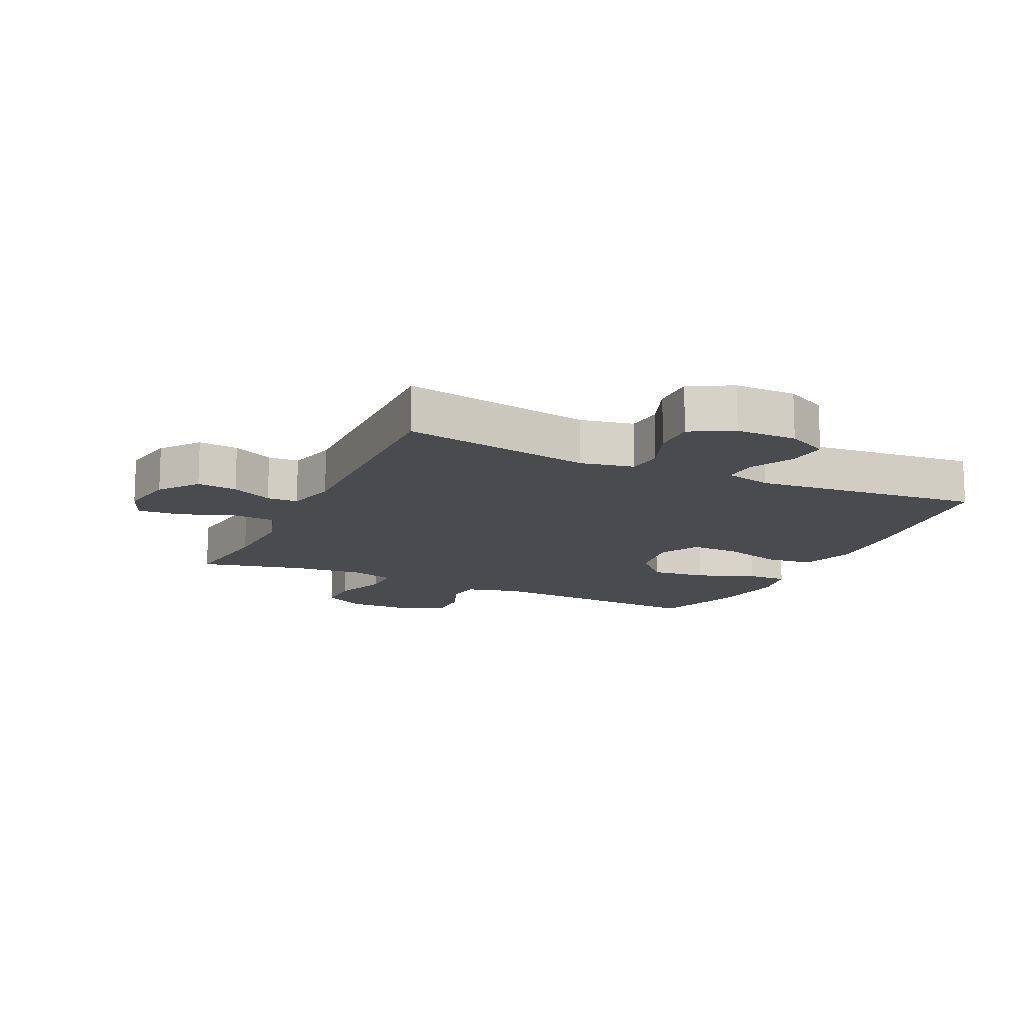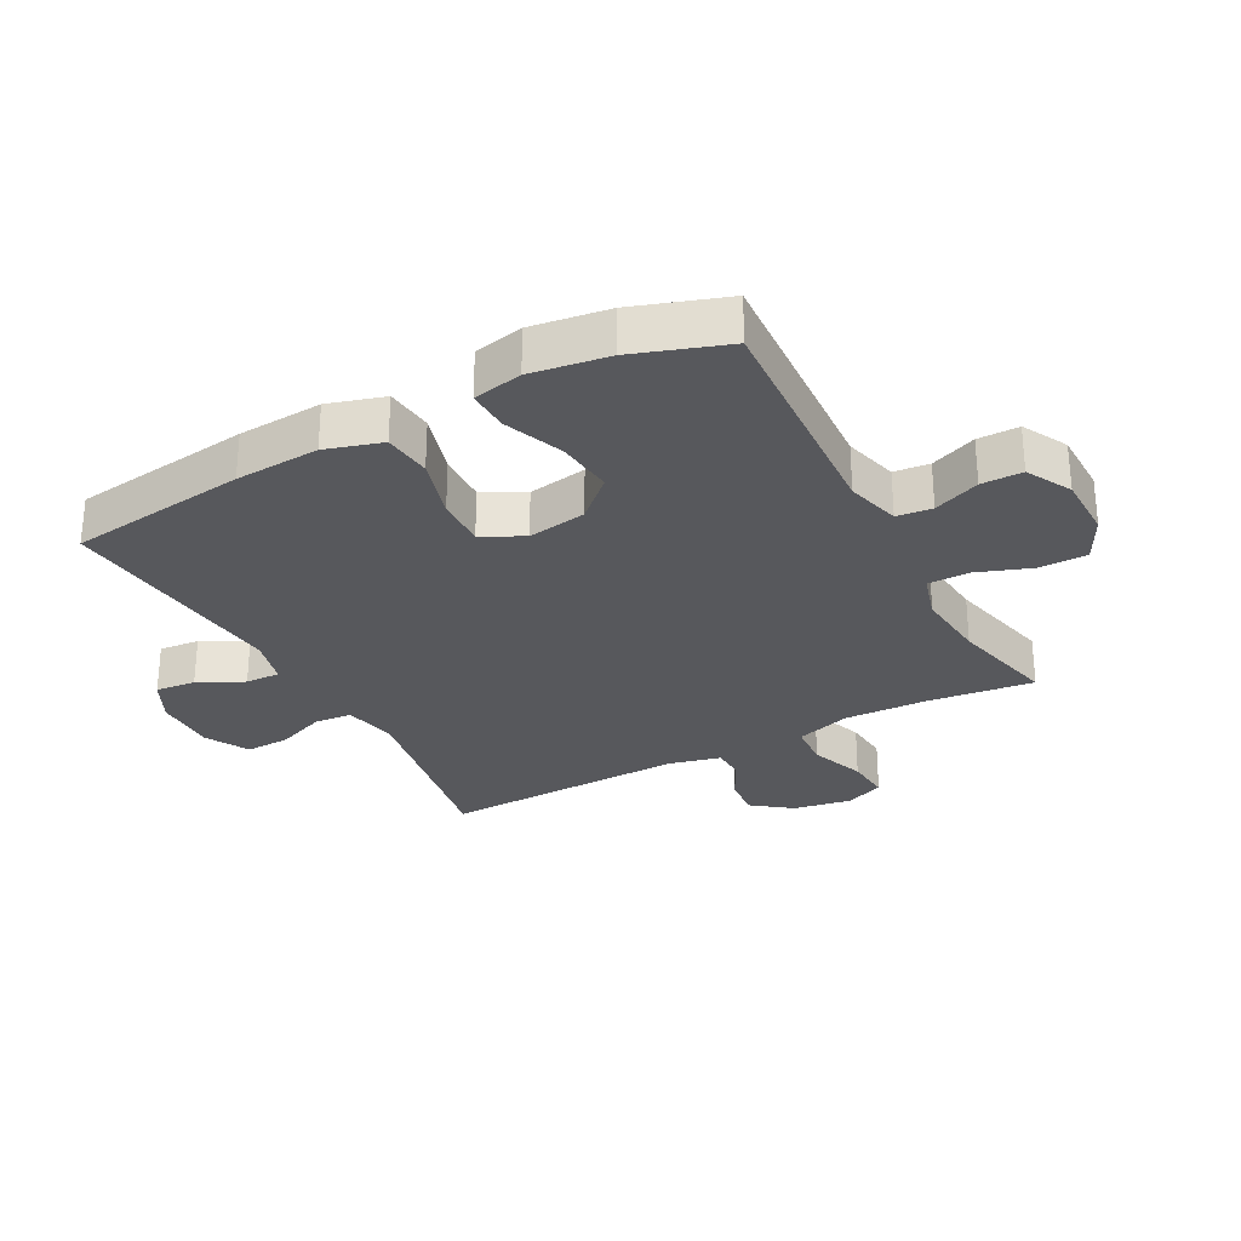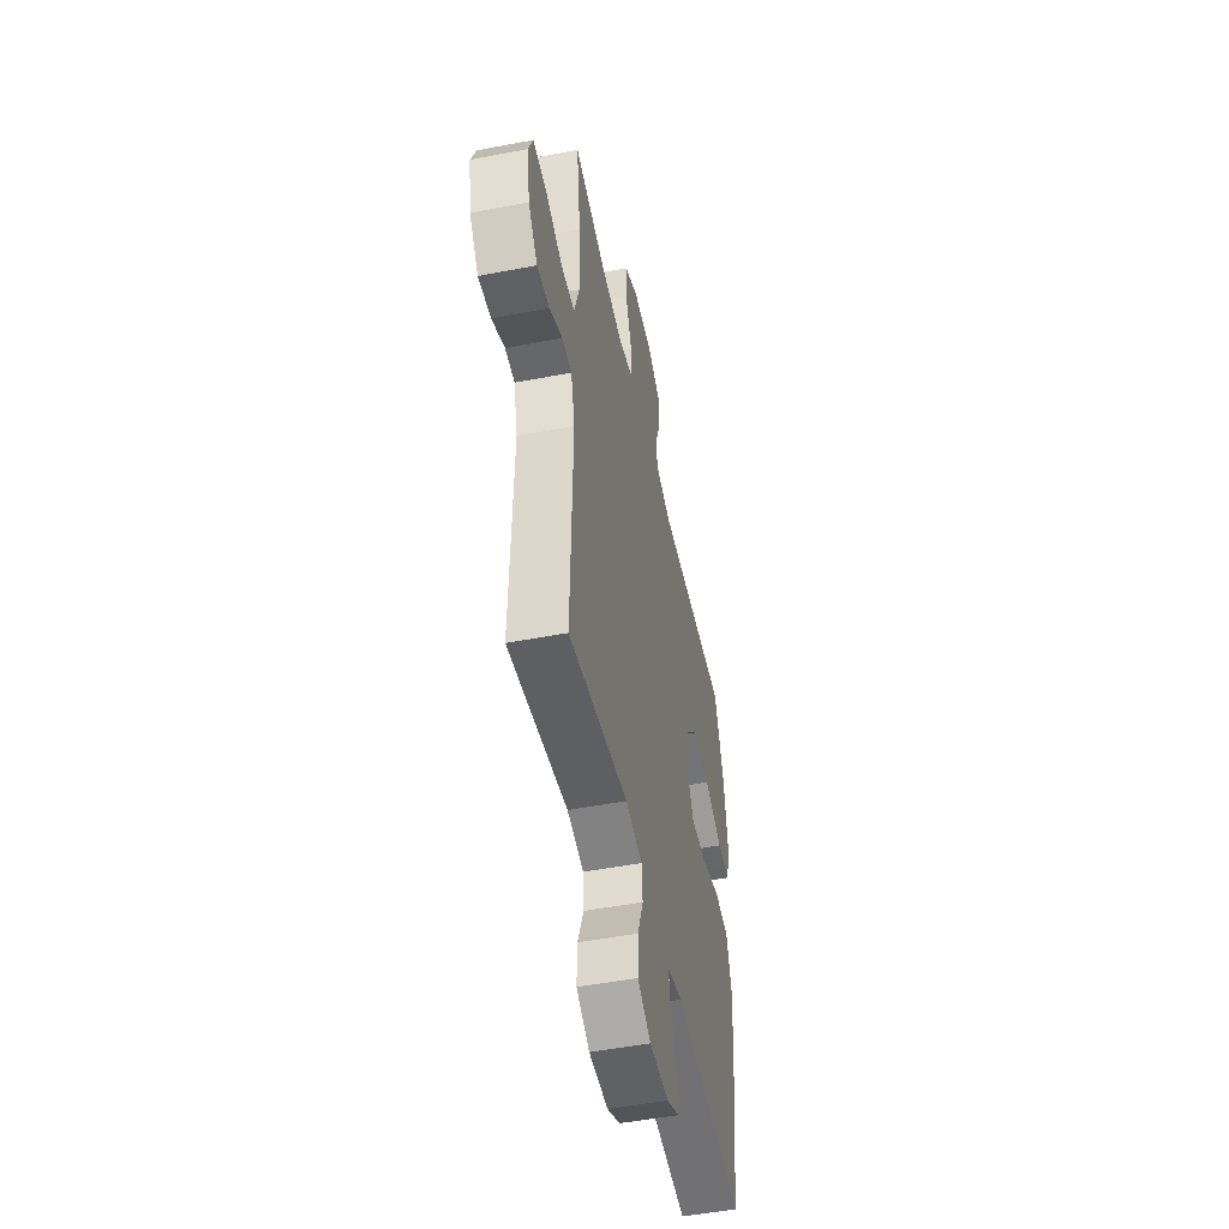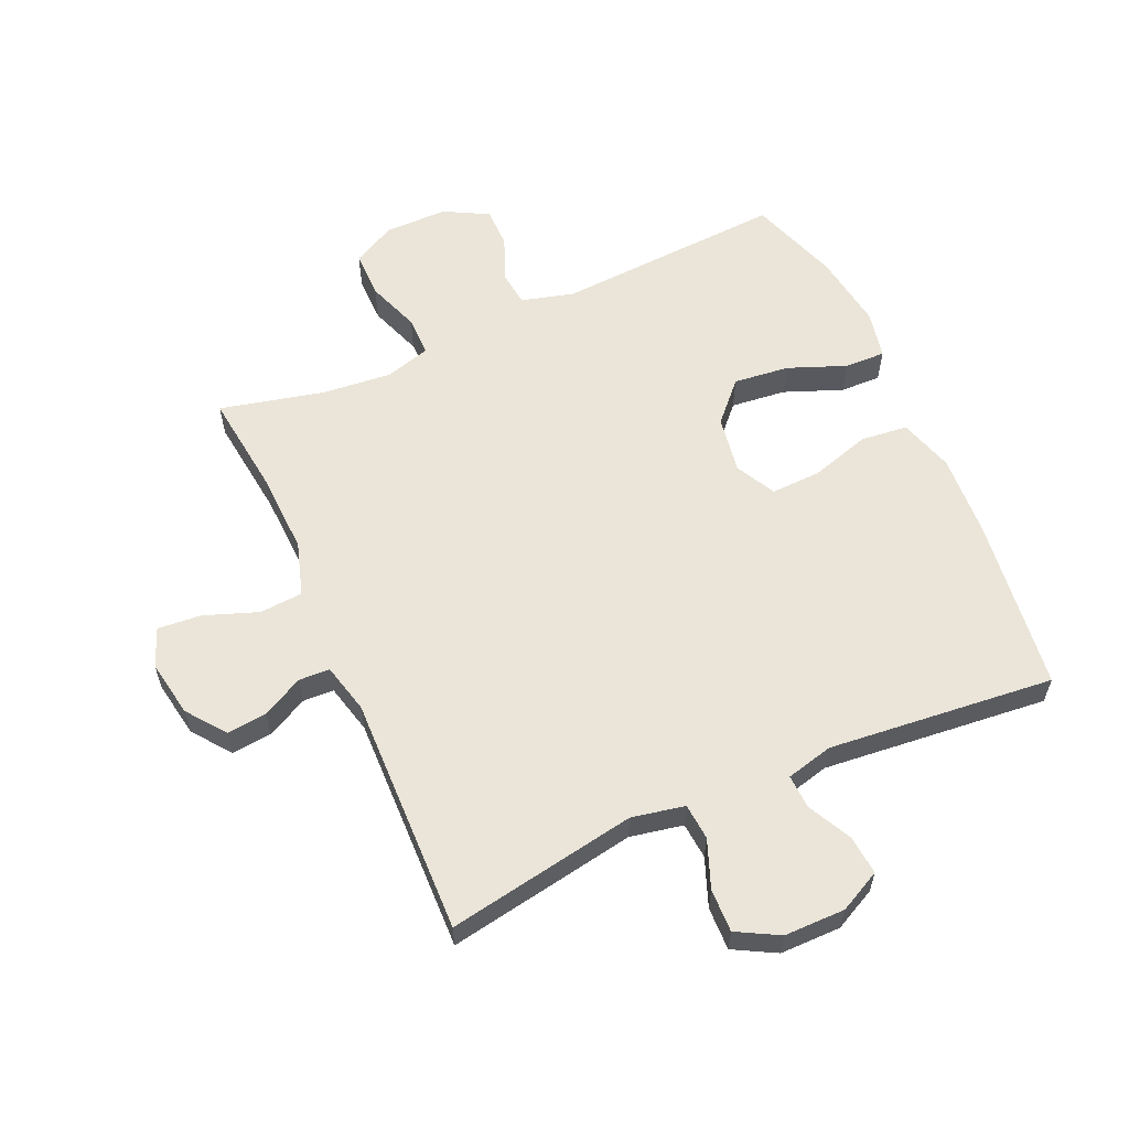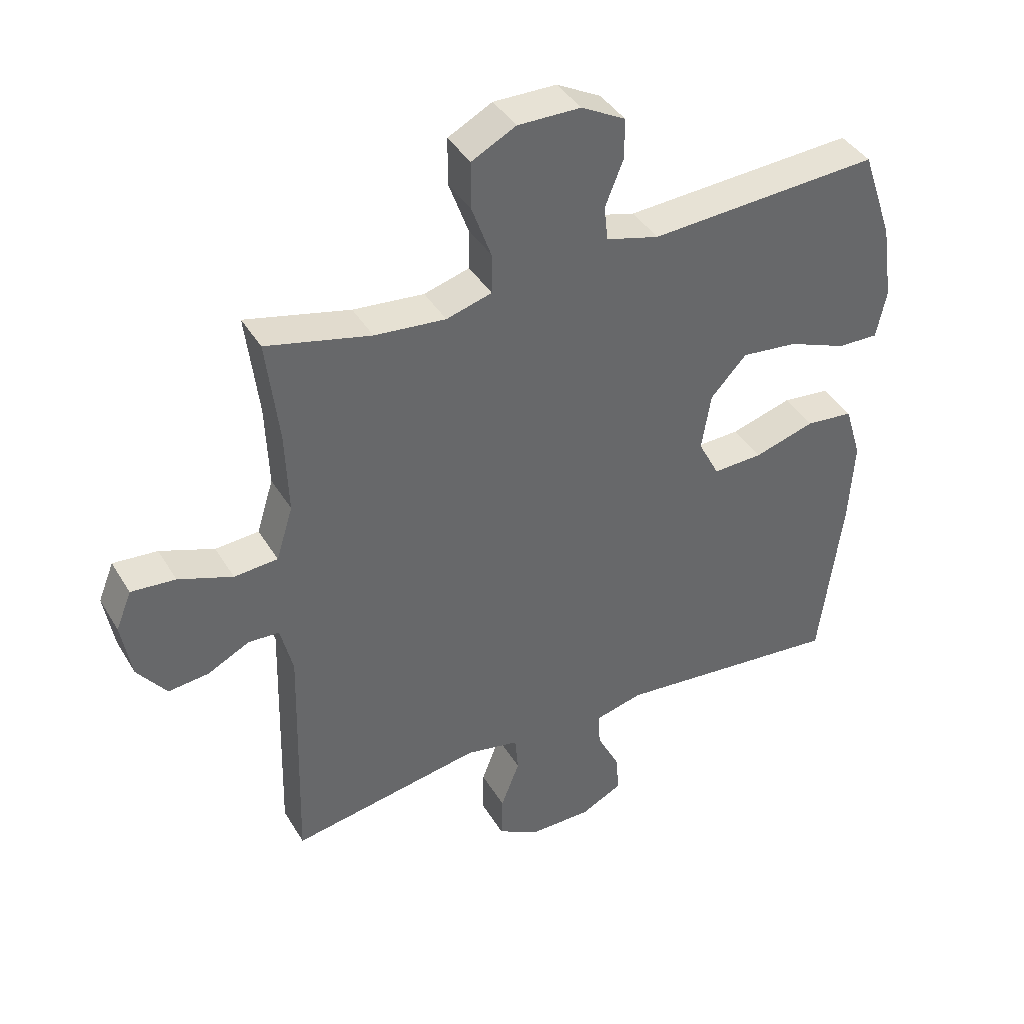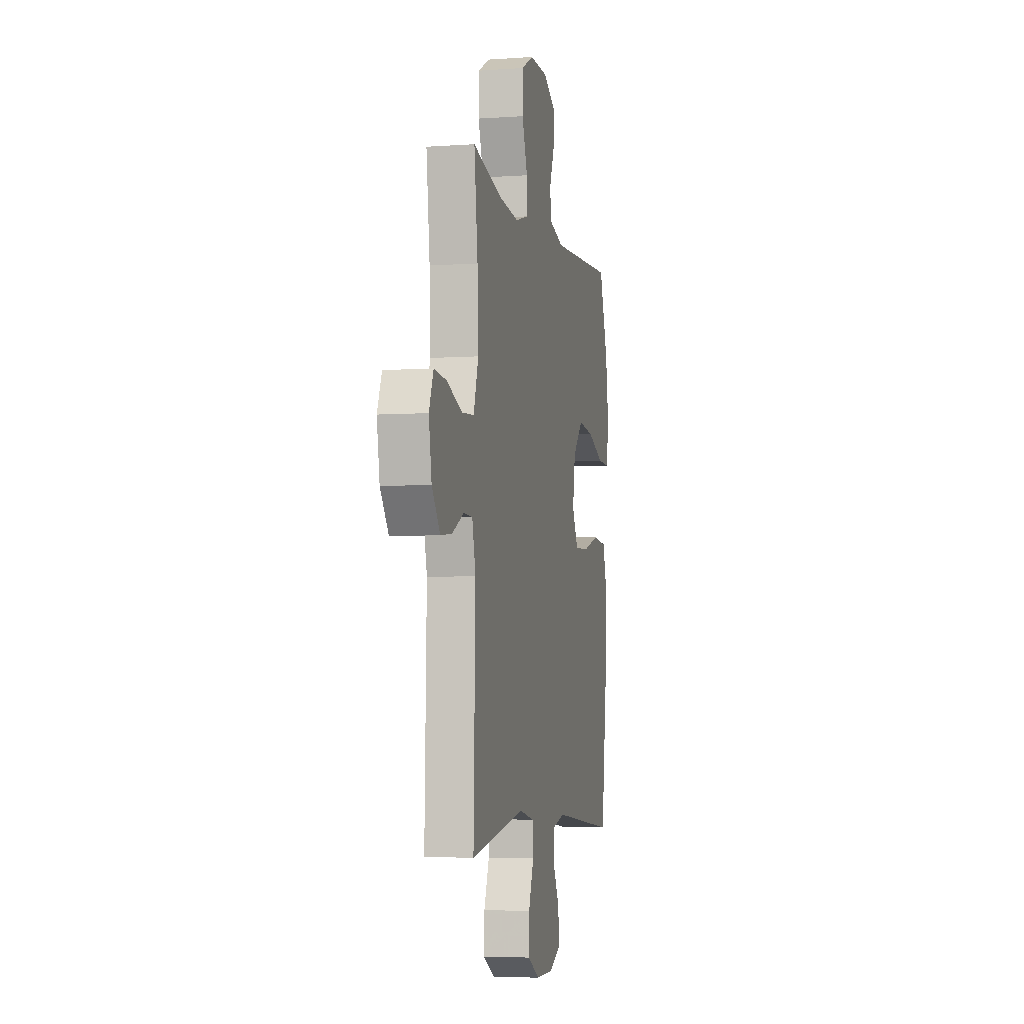
<metadata>
{"format":"obj","ext":"obj","renderer":"f3d","projection":"perspective","resolution":1024,"background":"white","views":[{"elev":-13.9,"azim":154.8,"up":"+Y"},{"elev":-28.8,"azim":-61.8,"up":"+Y"},{"elev":-50.0,"azim":101.9,"up":"+Z"},{"elev":59.3,"azim":156.0,"up":"+Y"},{"elev":40.4,"azim":151.7,"up":"+Z"},{"elev":-5.0,"azim":102.4,"up":"+Z"}]}
</metadata>
<code>
v 0.5 0.07 -0.5
v 0.192 0.07 -0.446
v 0.106 0.07 -0.463
v 0.101 0.07 -0.522
v 0.131 0.07 -0.6
v 0.133 0.07 -0.67
v 0.065 0.07 -0.707
v -0.034 0.07 -0.707
v -0.101 0.07 -0.673
v -0.095 0.07 -0.609
v -0.059 0.07 -0.538
v -0.057 0.07 -0.483
v -0.133 0.07 -0.464
v -0.5 0.07 -0.5
v -0.536 0.07 -0.217
v -0.544 0.07 -0.083
v -0.517 0.07 0.006
v -0.441 0.07 0.014
v -0.343 0.07 -0.015
v -0.263 0.07 -0.018
v -0.229 0.07 0.047
v -0.244 0.07 0.14
v -0.302 0.07 0.202
v -0.392 0.07 0.192
v -0.486 0.07 0.155
v -0.552 0.07 0.153
v -0.568 0.07 0.231
v -0.55 0.07 0.354
v -0.5 0.07 0.5
v -0.129 0.07 0.478
v -0.044 0.07 0.501
v -0.038 0.07 0.557
v -0.067 0.07 0.63
v -0.067 0.07 0.695
v 0.004 0.07 0.733
v 0.105 0.07 0.734
v 0.176 0.07 0.697
v 0.176 0.07 0.621
v 0.145 0.07 0.535
v 0.145 0.07 0.47
v 0.218 0.07 0.449
v 0.332 0.07 0.46
v 0.5 0.07 0.5
v 0.48 0.07 0.333
v 0.475 0.07 0.201
v 0.502 0.07 0.114
v 0.572 0.07 0.109
v 0.659 0.07 0.141
v 0.73 0.07 0.147
v 0.755 0.07 0.085
v 0.739 0.07 -0.007
v 0.692 0.07 -0.069
v 0.627 0.07 -0.062
v 0.56 0.07 -0.028
v 0.51 0.07 -0.03
v 0.49 0.07 -0.111
v 0.5 0 -0.5
v 0.192 0 -0.446
v 0.106 0 -0.463
v 0.101 0 -0.522
v 0.131 0 -0.6
v 0.133 0 -0.67
v 0.065 0 -0.707
v -0.034 0 -0.707
v -0.101 0 -0.673
v -0.095 0 -0.609
v -0.059 0 -0.538
v -0.057 0 -0.483
v -0.133 0 -0.464
v -0.5 0 -0.5
v -0.536 0 -0.217
v -0.544 0 -0.083
v -0.517 0 0.006
v -0.441 0 0.014
v -0.343 0 -0.015
v -0.263 0 -0.018
v -0.229 0 0.047
v -0.244 0 0.14
v -0.302 0 0.202
v -0.392 0 0.192
v -0.486 0 0.155
v -0.552 0 0.153
v -0.568 0 0.231
v -0.55 0 0.354
v -0.5 0 0.5
v -0.129 0 0.478
v -0.044 0 0.501
v -0.038 0 0.557
v -0.067 0 0.63
v -0.067 0 0.695
v 0.004 0 0.733
v 0.105 0 0.734
v 0.176 0 0.697
v 0.176 0 0.621
v 0.145 0 0.535
v 0.145 0 0.47
v 0.218 0 0.449
v 0.332 0 0.46
v 0.5 0 0.5
v 0.48 0 0.333
v 0.475 0 0.201
v 0.502 0 0.114
v 0.572 0 0.109
v 0.659 0 0.141
v 0.73 0 0.147
v 0.755 0 0.085
v 0.739 0 -0.007
v 0.692 0 -0.069
v 0.627 0 -0.062
v 0.56 0 -0.028
v 0.51 0 -0.03
v 0.49 0 -0.111
f 52 53 54
f 51 52 54
f 50 51 54
f 49 50 54
f 48 49 54
f 47 48 54
f 46 47 54 55
f 45 46 55 56
f 42 43 44
f 41 42 44 45
f 56 1 2
f 45 56 2
f 41 45 2
f 40 41 2
f 37 38 39
f 36 37 39
f 35 36 39
f 34 35 39
f 33 34 39
f 32 33 39
f 31 32 39 40
f 28 29 30
f 27 28 30
f 26 27 30
f 25 26 30
f 24 25 30
f 30 31 40
f 24 30 40
f 23 24 40
f 17 18 19
f 16 17 19
f 15 16 19
f 14 15 19
f 13 14 19
f 12 13 19 20
f 9 10 11
f 8 9 11
f 7 8 11
f 6 7 11
f 5 6 11
f 4 5 11
f 3 4 11 12
f 12 20 21
f 3 12 21
f 2 3 21
f 22 23 40
f 2 21 22 40
f 110 109 108
f 110 108 107
f 110 107 106
f 110 106 105
f 110 105 104
f 110 104 103
f 111 110 103 102
f 112 111 102 101
f 100 99 98
f 101 100 98 97
f 58 57 112
f 58 112 101
f 58 101 97
f 58 97 96
f 95 94 93
f 95 93 92
f 95 92 91
f 95 91 90
f 95 90 89
f 95 89 88
f 96 95 88 87
f 86 85 84
f 86 84 83
f 86 83 82
f 86 82 81
f 86 81 80
f 96 87 86
f 96 86 80
f 96 80 79
f 75 74 73
f 75 73 72
f 75 72 71
f 75 71 70
f 75 70 69
f 76 75 69 68
f 67 66 65
f 67 65 64
f 67 64 63
f 67 63 62
f 67 62 61
f 67 61 60
f 68 67 60 59
f 77 76 68
f 77 68 59
f 77 59 58
f 96 79 78
f 96 78 77 58
f 1 57 58 2
f 2 58 59 3
f 3 59 60 4
f 4 60 61 5
f 5 61 62 6
f 6 62 63 7
f 7 63 64 8
f 8 64 65 9
f 9 65 66 10
f 10 66 67 11
f 11 67 68 12
f 12 68 69 13
f 13 69 70 14
f 14 70 71 15
f 15 71 72 16
f 16 72 73 17
f 17 73 74 18
f 18 74 75 19
f 19 75 76 20
f 20 76 77 21
f 21 77 78 22
f 22 78 79 23
f 23 79 80 24
f 24 80 81 25
f 25 81 82 26
f 26 82 83 27
f 27 83 84 28
f 28 84 85 29
f 29 85 86 30
f 30 86 87 31
f 31 87 88 32
f 32 88 89 33
f 33 89 90 34
f 34 90 91 35
f 35 91 92 36
f 36 92 93 37
f 37 93 94 38
f 38 94 95 39
f 39 95 96 40
f 40 96 97 41
f 41 97 98 42
f 42 98 99 43
f 43 99 100 44
f 44 100 101 45
f 45 101 102 46
f 46 102 103 47
f 47 103 104 48
f 48 104 105 49
f 49 105 106 50
f 50 106 107 51
f 51 107 108 52
f 52 108 109 53
f 53 109 110 54
f 54 110 111 55
f 55 111 112 56
f 56 112 57 1

</code>
